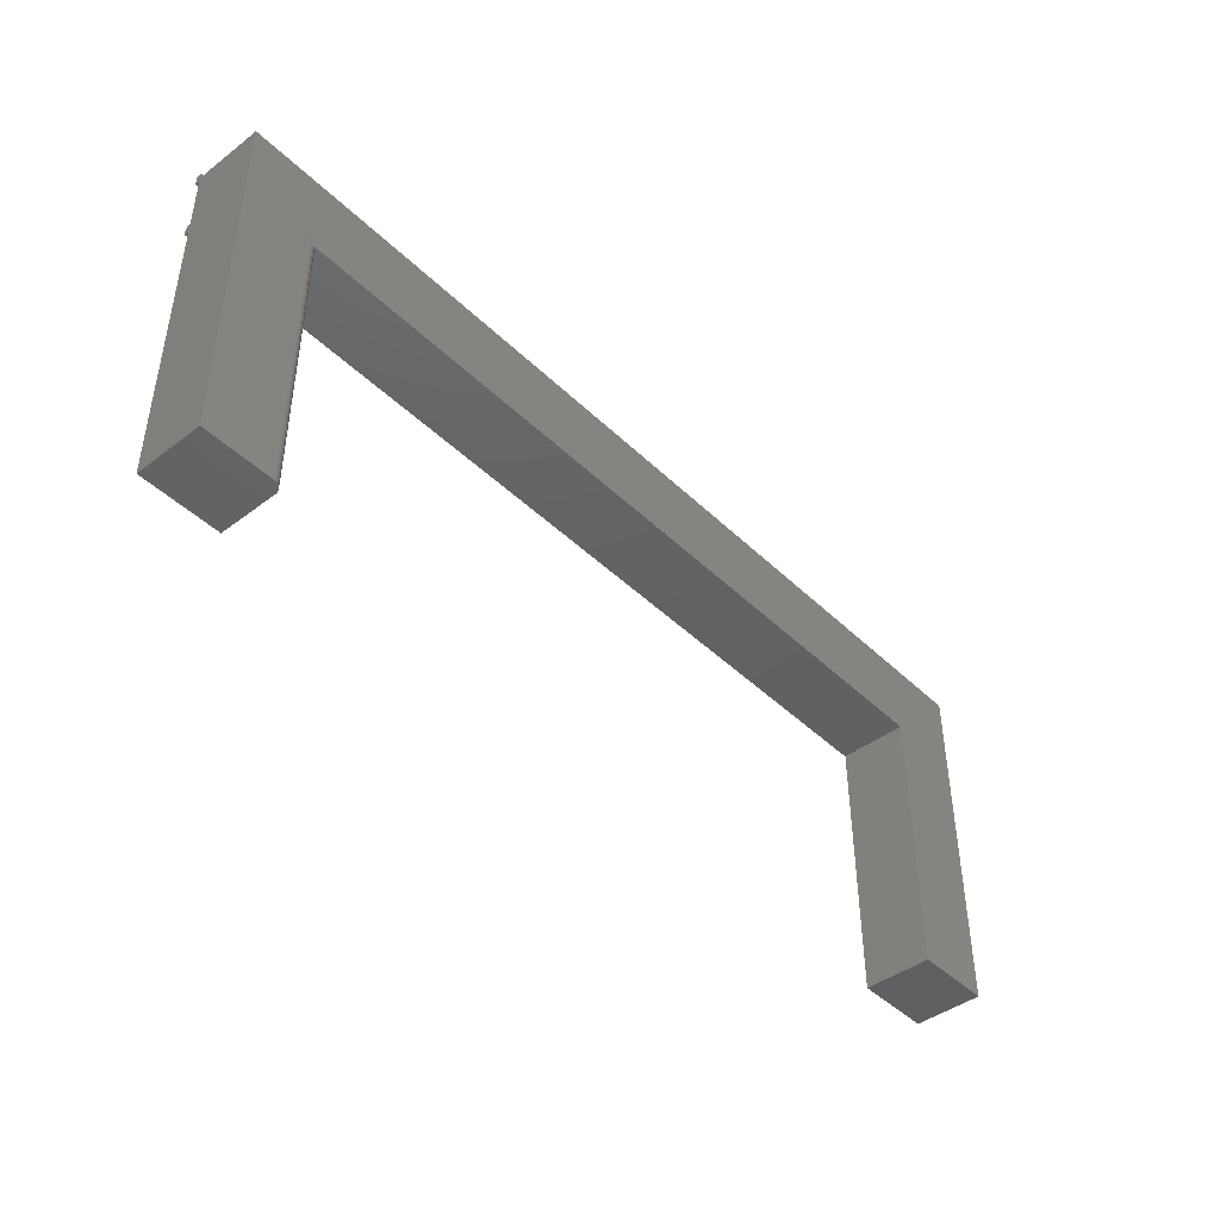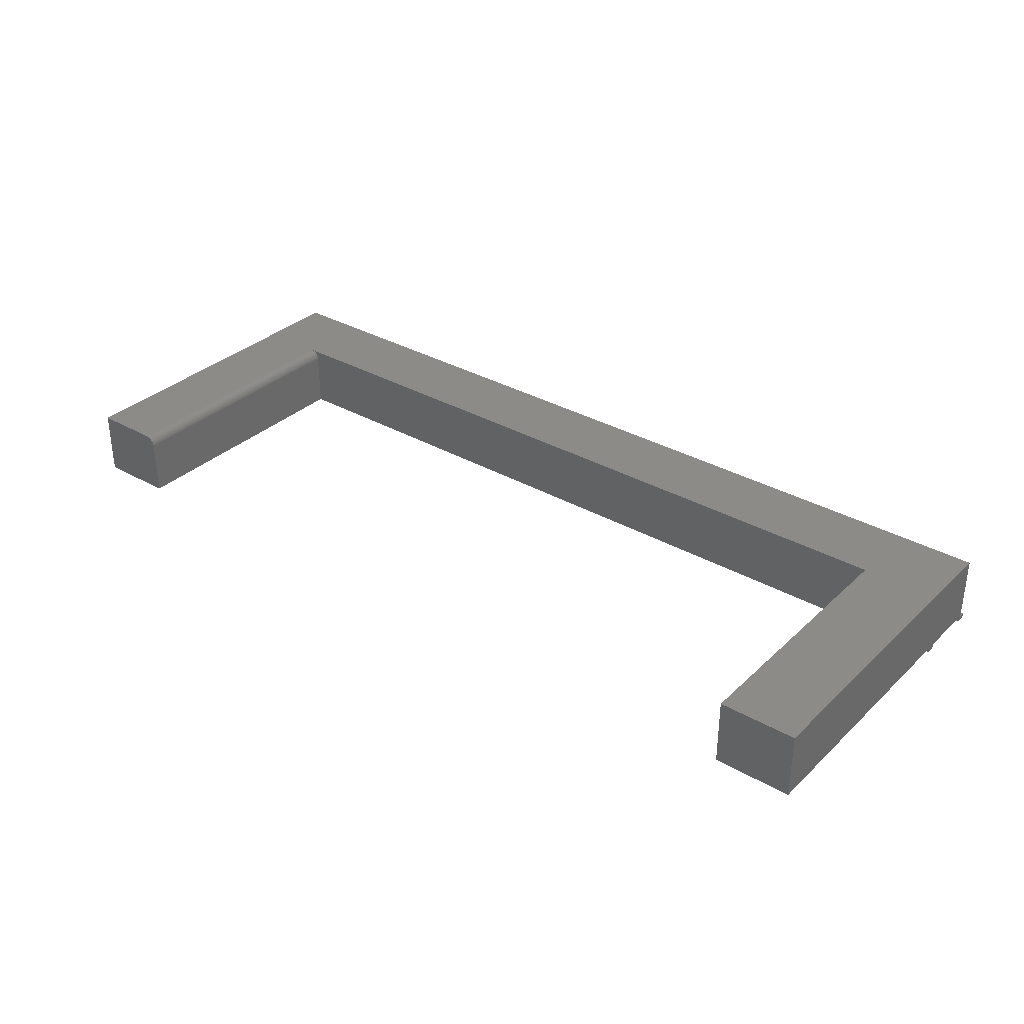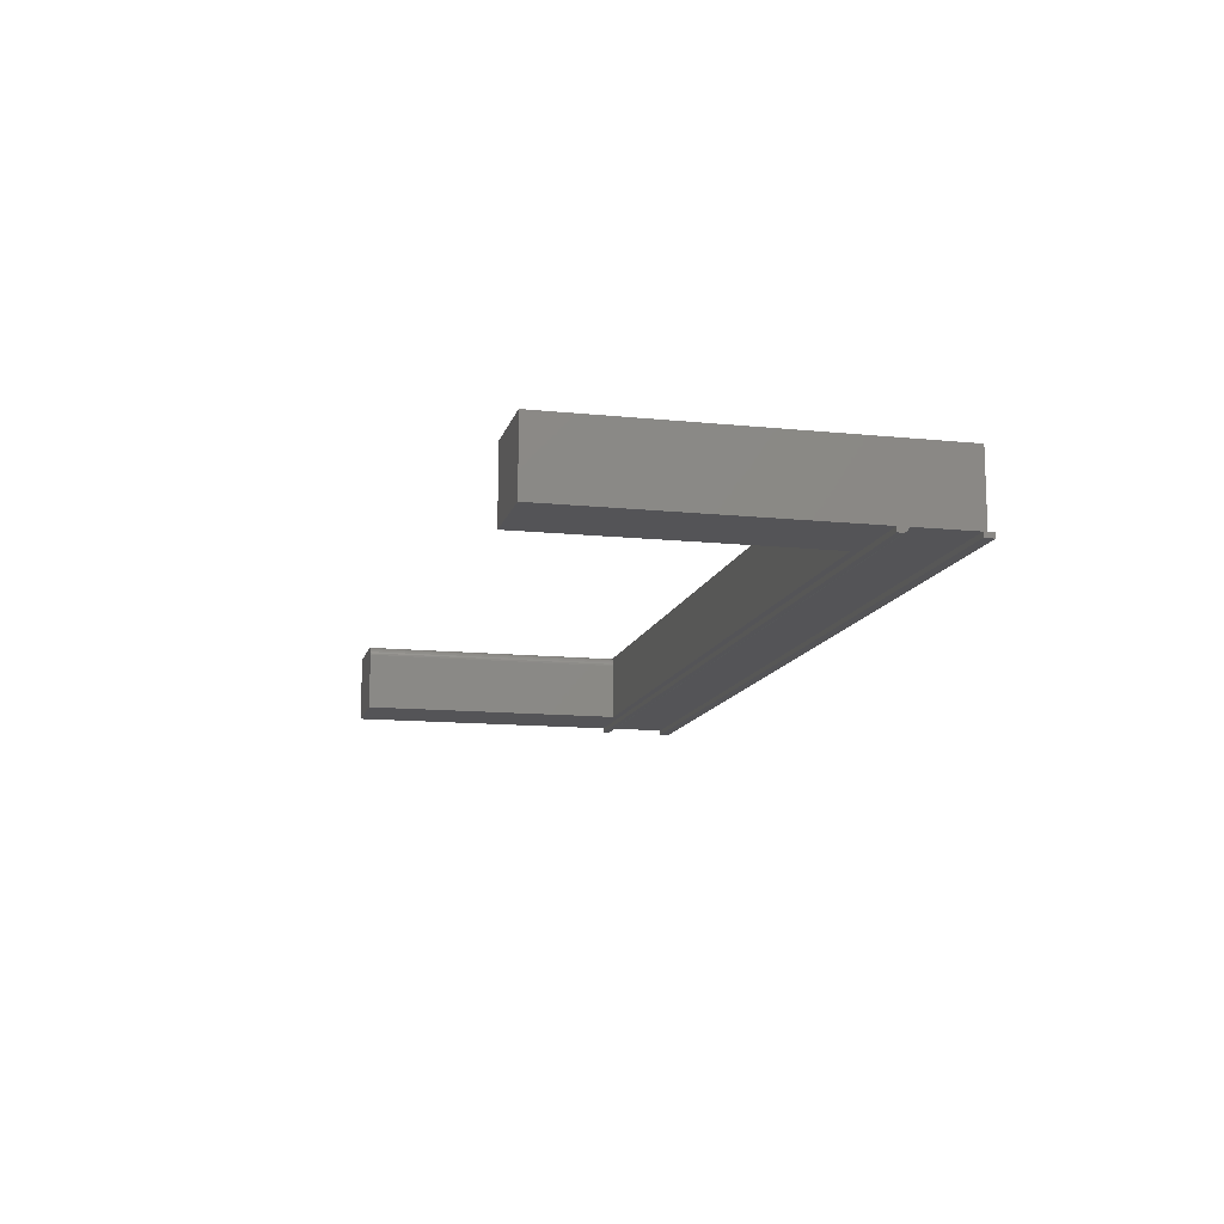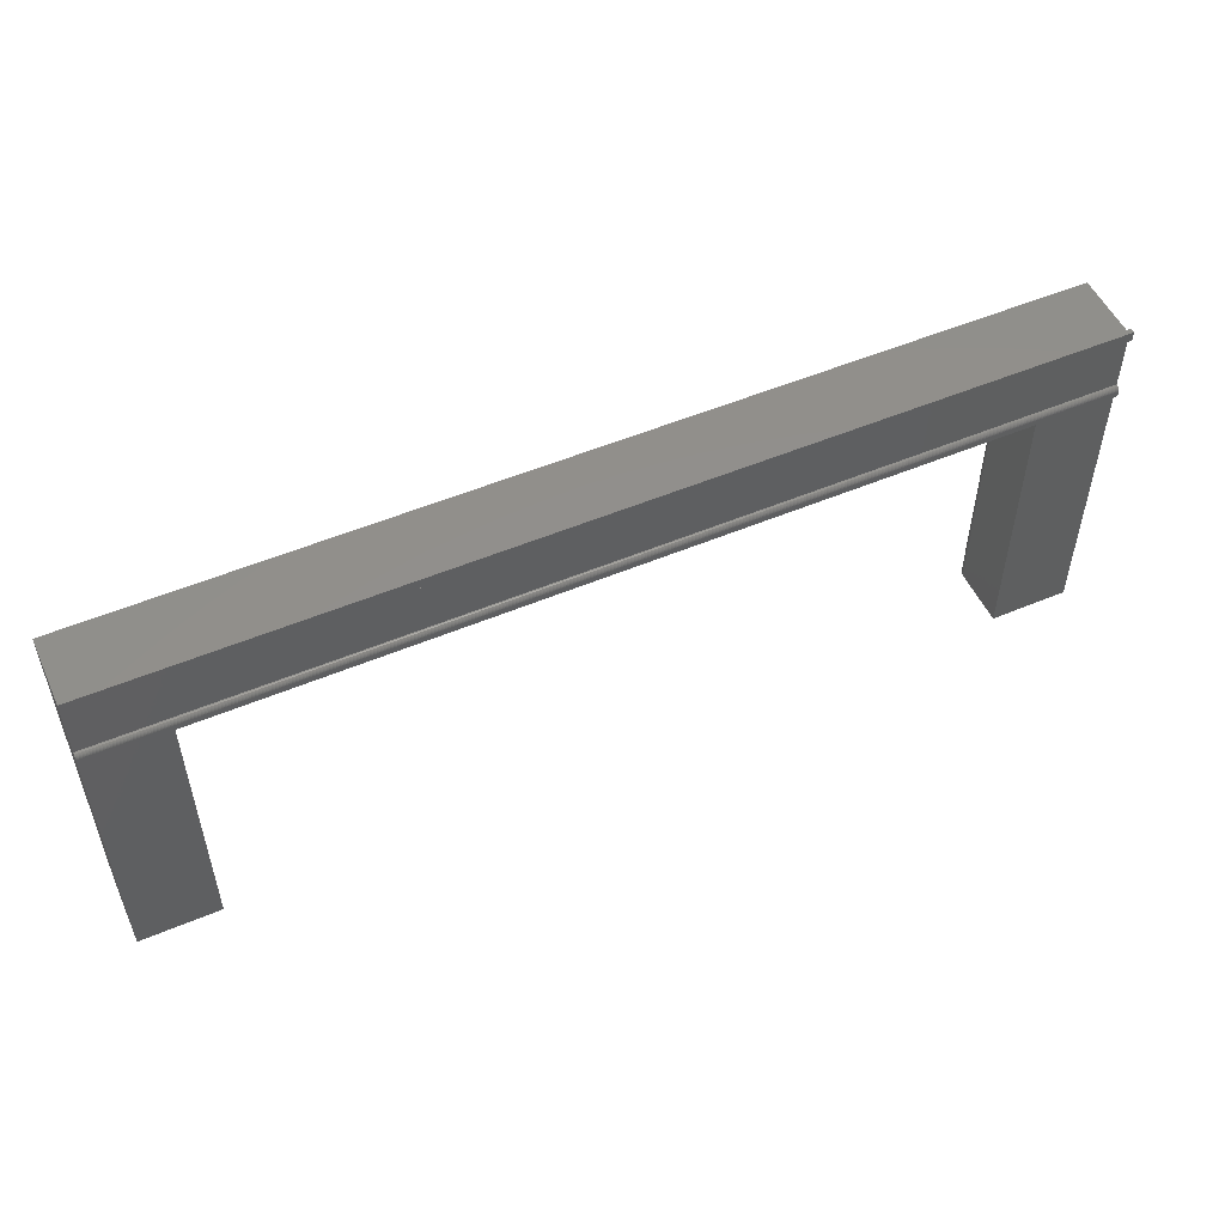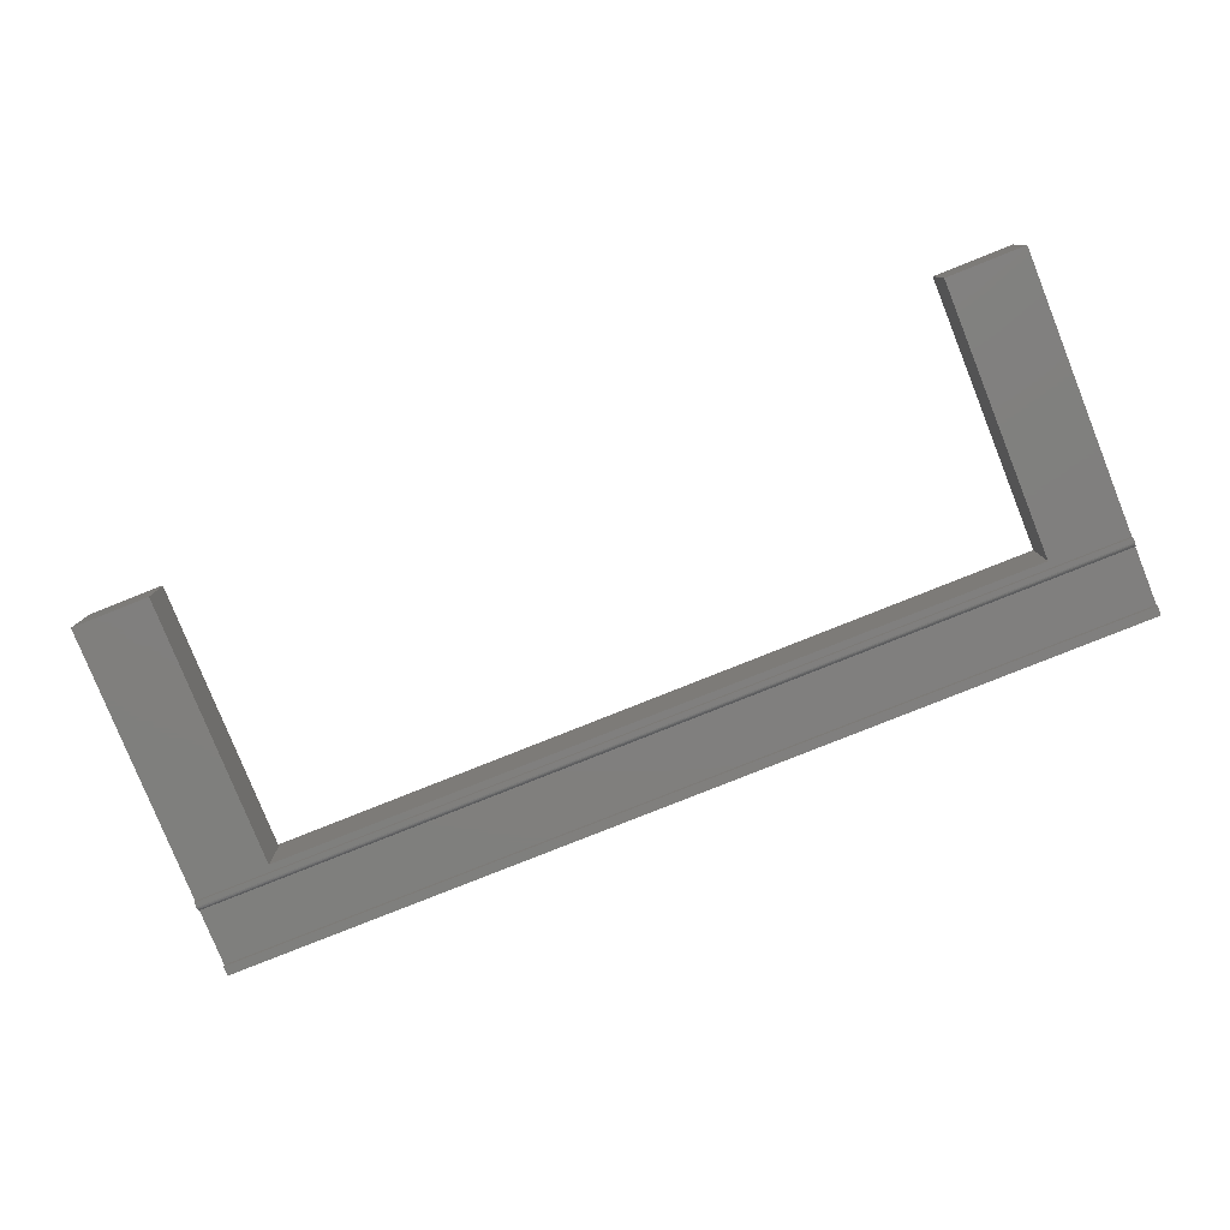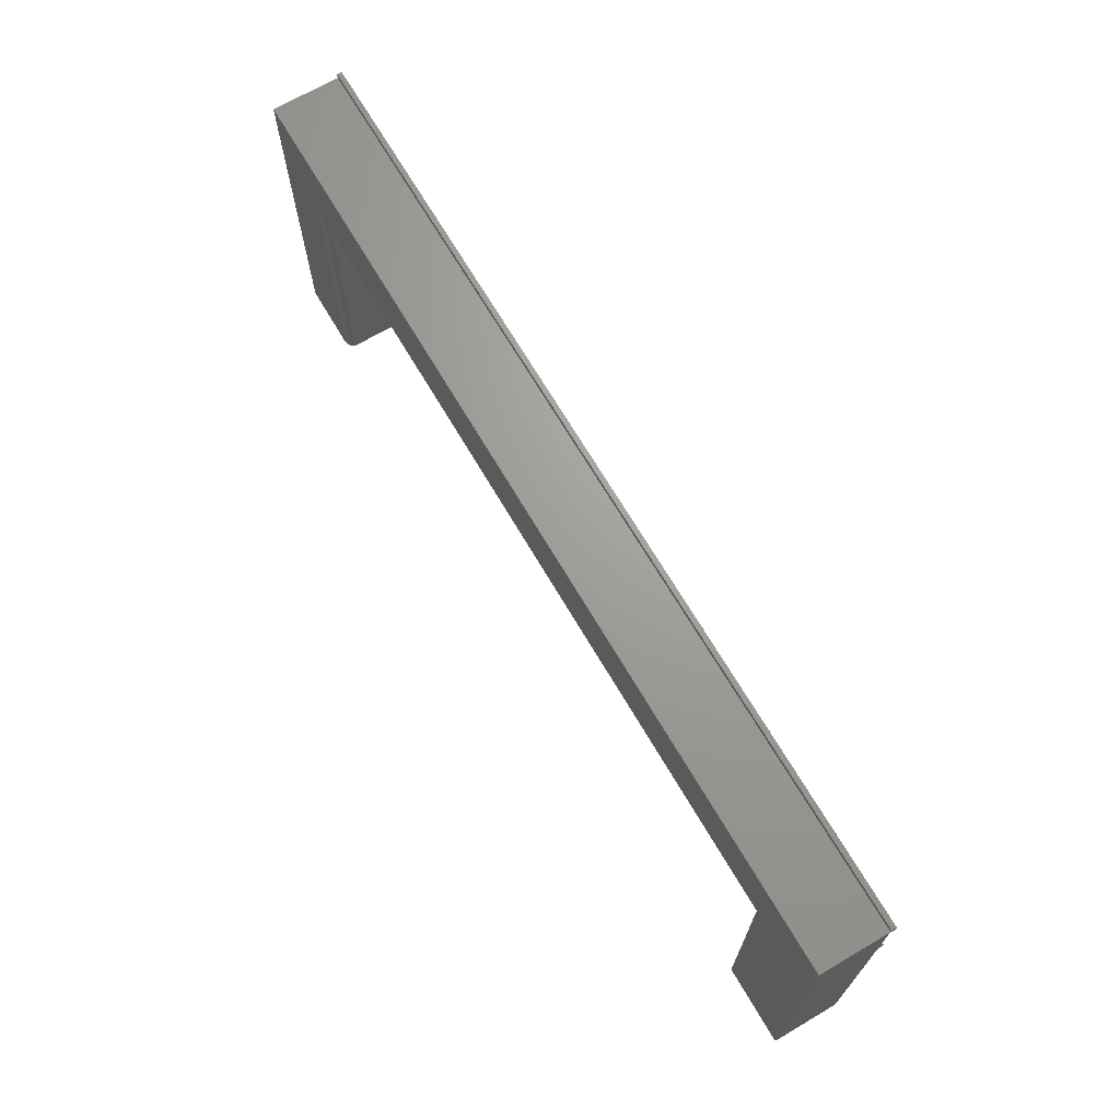
<metadata>
{"format":"stl","ext":"stl","renderer":"f3d","projection":"perspective","resolution":1024,"background":"white","views":[{"elev":-43.7,"azim":131.7,"up":"+Z"},{"elev":33.0,"azim":-141.7,"up":"+Y"},{"elev":-12.6,"azim":-103.5,"up":"+Y"},{"elev":52.3,"azim":-24.4,"up":"+Z"},{"elev":-79.6,"azim":-158.2,"up":"+Y"},{"elev":68.6,"azim":-120.4,"up":"+Z"}]}
</metadata>
<code>
# stl→obj: 66 verts, 128 faces
v 0.75 -0.1172 0.172
v -0.75 -0.1172 0.172
v -0.75 -0.1172 0.1641
v -0.6237 -0.1172 0.1641
v 0.6237 -0.1172 0.1641
v 0.75 -0.1172 0.1641
v -0.75 -0.1094 0.2734
v -0.75 -0.1094 0.2794
v -0.75 3.155e-17 0.2794
v -0.75 -0.1172 0.2734
v -0.75 -0.1172 0.2892
v -0.75 -0.1094 0.2892
v -0.75 -0.1137 0.1785
v -0.75 -0.1159 0.1764
v -0.75 -0.1149 0.1776
v -0.75 0 -0.2891
v -0.75 -0.1094 -0.2891
v -0.75 -0.1094 0.1641
v -0.75 -0.1109 0.1797
v -0.75 -0.1094 0.1799
v -0.75 -0.1124 0.1793
v -0.75 -0.117 0.1736
v -0.75 -0.1166 0.175
v 0.75 -0.1094 0.1641
v 0.75 -0.1094 0.1799
v 0.75 -0.117 0.1736
v 0.75 -0.1159 0.1764
v 0.75 -0.1166 0.175
v 0.75 -0.1094 0.2794
v 0.75 -0.1094 0.2892
v 0.75 -0.1172 0.2892
v 0.75 -0.1172 0.2734
v 0.75 1.981e-16 0.2794
v 0.75 -0.1109 0.1797
v 0.75 -0.1124 0.1793
v 0.75 -0.1137 0.1785
v 0.75 -0.1149 0.1776
v 0.75 -0.1094 0.2734
v 0.75 -0.1094 -0.2891
v 0.75 1.665e-16 -0.2891
v -0.6237 -0.1094 0.153
v 0.6237 -0.1094 0.153
v 0.6237 -0.1094 0.1641
v -0.6237 -0.1094 0.1641
v -0.6237 -0.1094 -0.2891
v 0.6237 -0.1094 -0.2891
v -0.6237 1.402e-17 -0.2891
v -0.6237 3.857e-17 0.153
v 0.6393 1.788e-16 0.153
v 0.6363 -0.0003002 0.153
v 0.6393 1.542e-16 -0.2891
v 0.6237 -0.01562 -0.2891
v 0.624 -0.01258 -0.2891
v 0.6249 -0.009646 -0.2891
v 0.6333 -0.001189 -0.2891
v 0.6363 -0.0003002 -0.2891
v 0.6263 -0.006944 -0.2891
v 0.6283 -0.004576 -0.2891
v 0.6306 -0.002633 -0.2891
v 0.6237 -0.01562 0.153
v 0.6333 -0.001189 0.153
v 0.6306 -0.002633 0.153
v 0.6283 -0.004576 0.153
v 0.6263 -0.006944 0.153
v 0.6249 -0.009646 0.153
v 0.624 -0.01258 0.153
f 1 2 3
f 1 3 4
f 1 4 5
f 1 5 6
f 7 8 9
f 7 10 8
f 11 8 10
f 11 12 8
f 13 14 15
f 16 17 18
f 16 18 19
f 16 19 20
f 16 20 7
f 16 7 9
f 21 19 18
f 21 18 3
f 21 3 2
f 21 2 22
f 21 22 23
f 21 23 14
f 21 14 13
f 6 24 25
f 26 27 28
f 29 30 31
f 29 31 32
f 29 32 33
f 1 6 25
f 1 25 34
f 1 34 35
f 1 35 36
f 1 36 37
f 1 37 27
f 1 27 26
f 33 32 38
f 33 38 25
f 33 25 24
f 33 24 39
f 33 39 40
f 20 25 7
f 7 25 38
f 25 20 34
f 34 20 19
f 34 19 35
f 35 19 21
f 35 21 36
f 36 21 13
f 36 13 37
f 37 13 15
f 37 15 27
f 27 15 14
f 27 14 28
f 28 14 23
f 28 23 26
f 26 23 22
f 26 22 1
f 1 22 2
f 41 42 24
f 41 24 43
f 41 43 44
f 41 44 18
f 41 18 17
f 41 17 45
f 46 39 42
f 42 39 24
f 5 43 6
f 6 43 24
f 4 44 5
f 5 44 43
f 3 18 4
f 4 18 44
f 31 30 11
f 11 30 12
f 10 32 11
f 11 32 31
f 8 12 29
f 29 12 30
f 29 33 8
f 8 33 9
f 10 7 32
f 32 7 38
f 45 47 41
f 41 47 48
f 49 50 33
f 33 50 48
f 33 48 9
f 9 48 47
f 9 47 16
f 49 33 51
f 51 33 40
f 52 53 54
f 39 46 55
f 39 55 56
f 39 56 51
f 39 51 40
f 46 52 54
f 46 54 57
f 46 57 58
f 46 58 59
f 46 59 55
f 42 60 46
f 46 60 52
f 48 50 61
f 48 61 62
f 48 62 63
f 48 63 64
f 48 64 65
f 48 65 66
f 48 66 60
f 48 60 42
f 48 42 41
f 49 51 50
f 50 51 56
f 50 56 61
f 61 56 55
f 61 55 62
f 62 55 59
f 62 59 63
f 63 59 58
f 63 58 64
f 64 58 57
f 64 57 65
f 65 57 54
f 65 54 66
f 66 54 53
f 66 53 60
f 60 53 52
f 17 16 45
f 45 16 47

</code>
